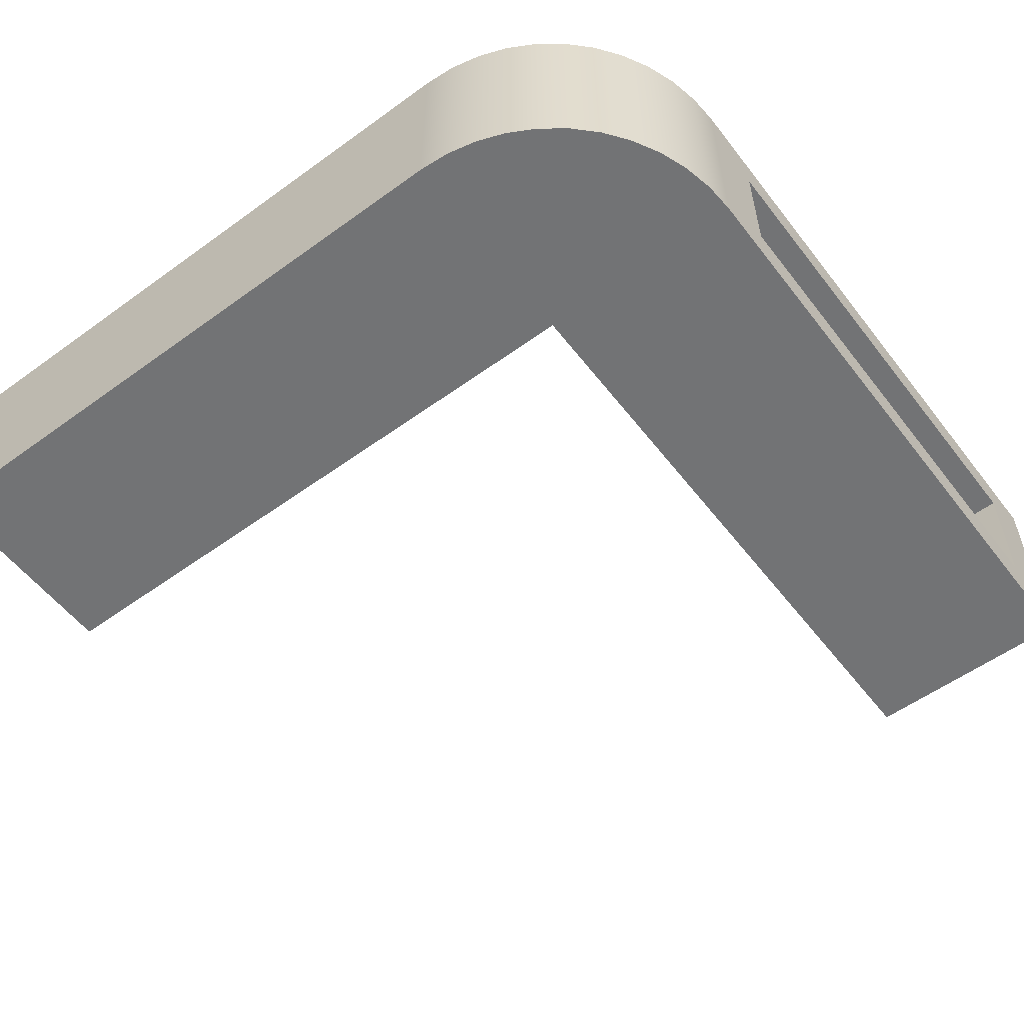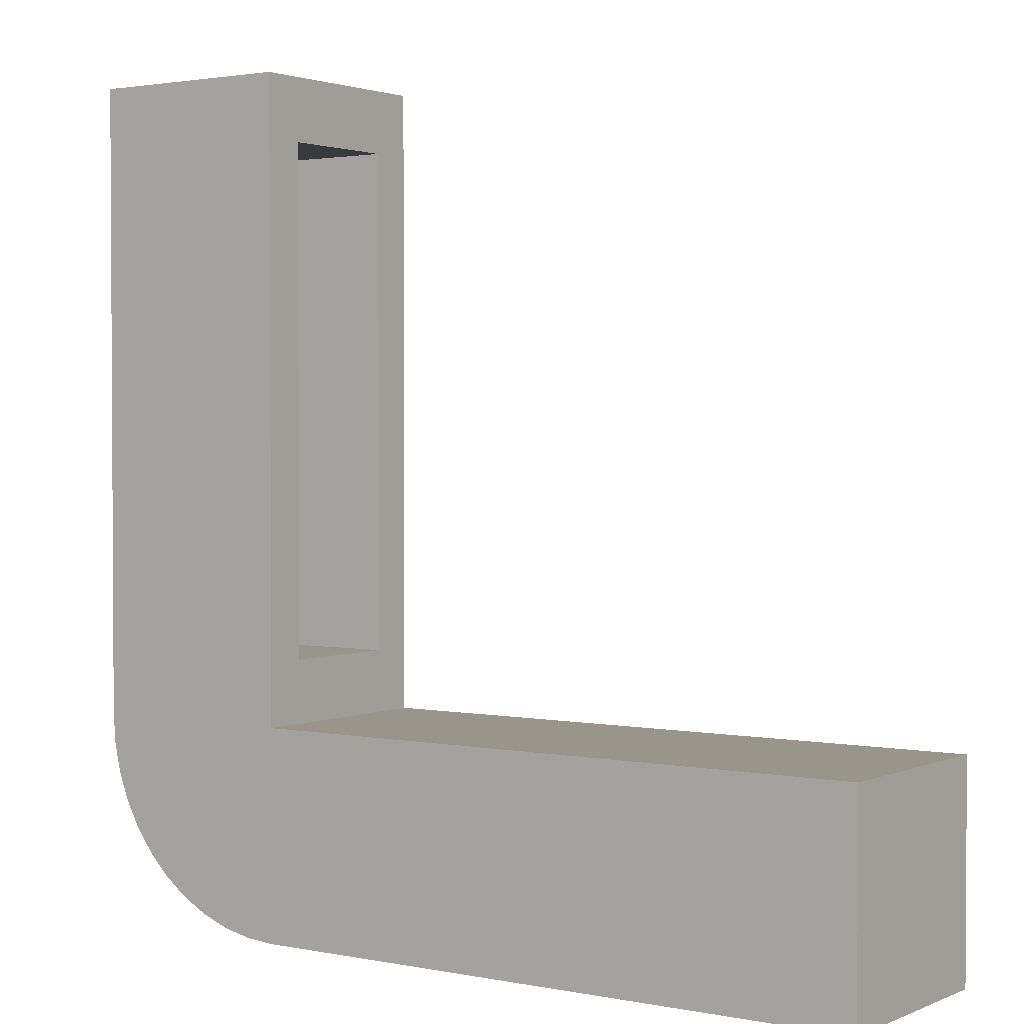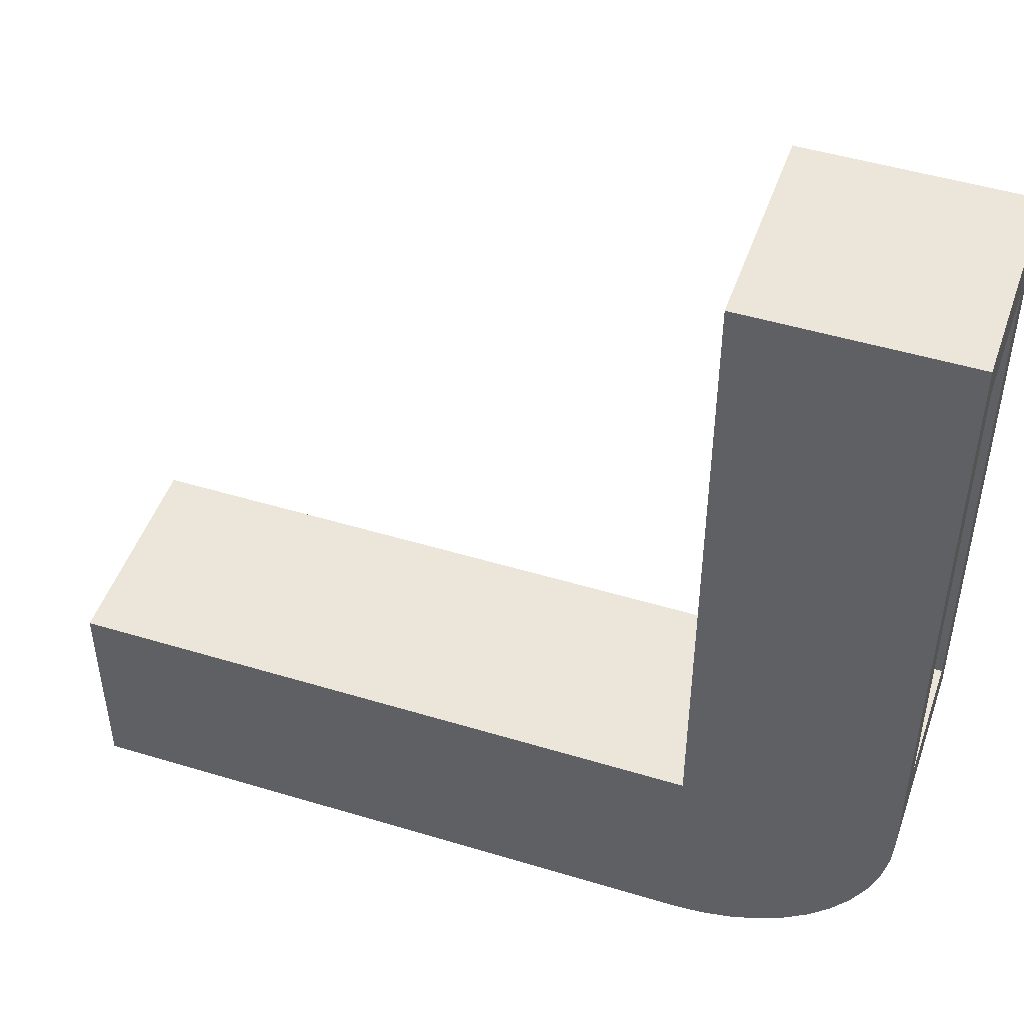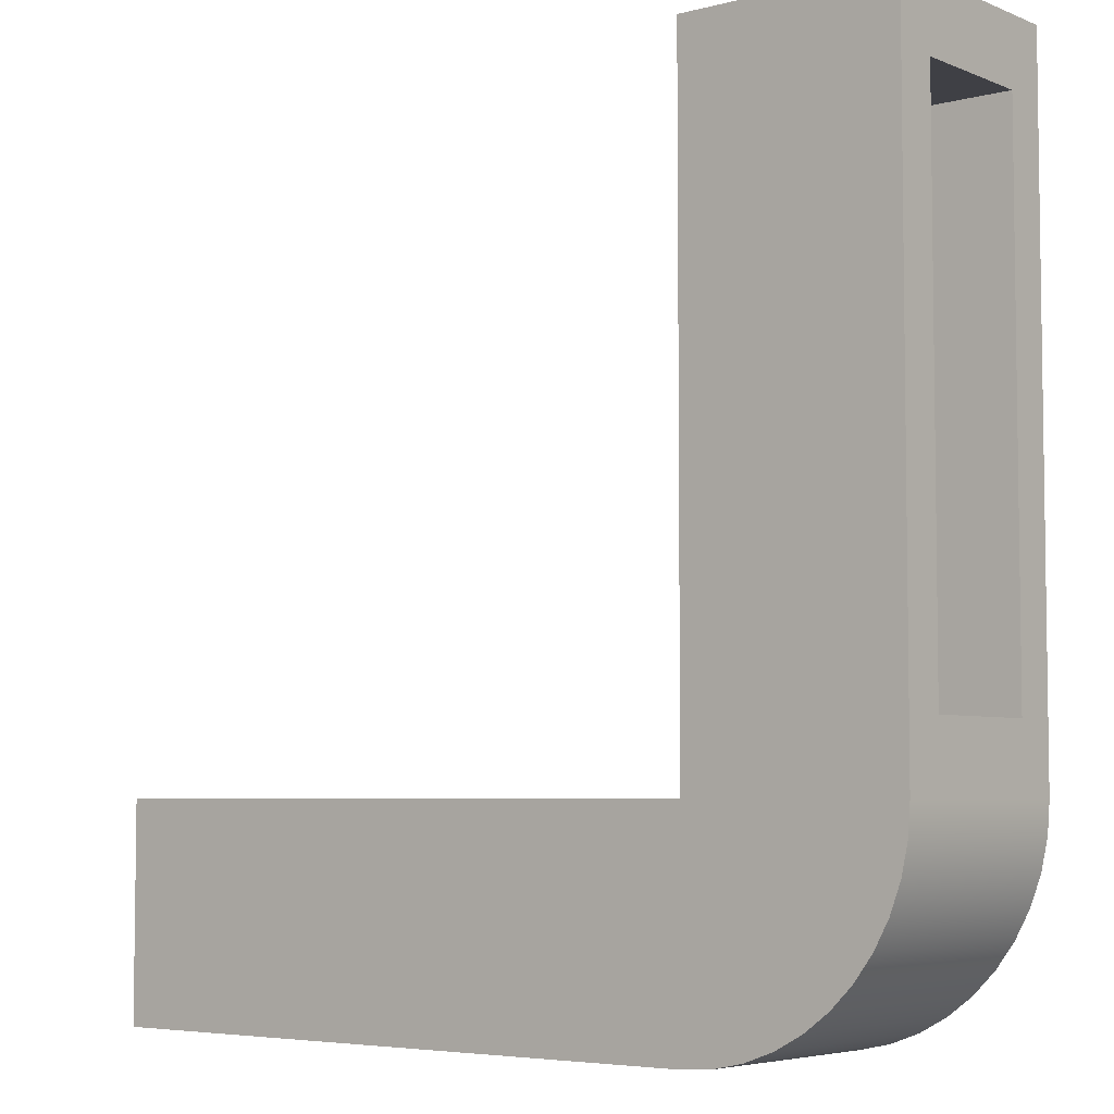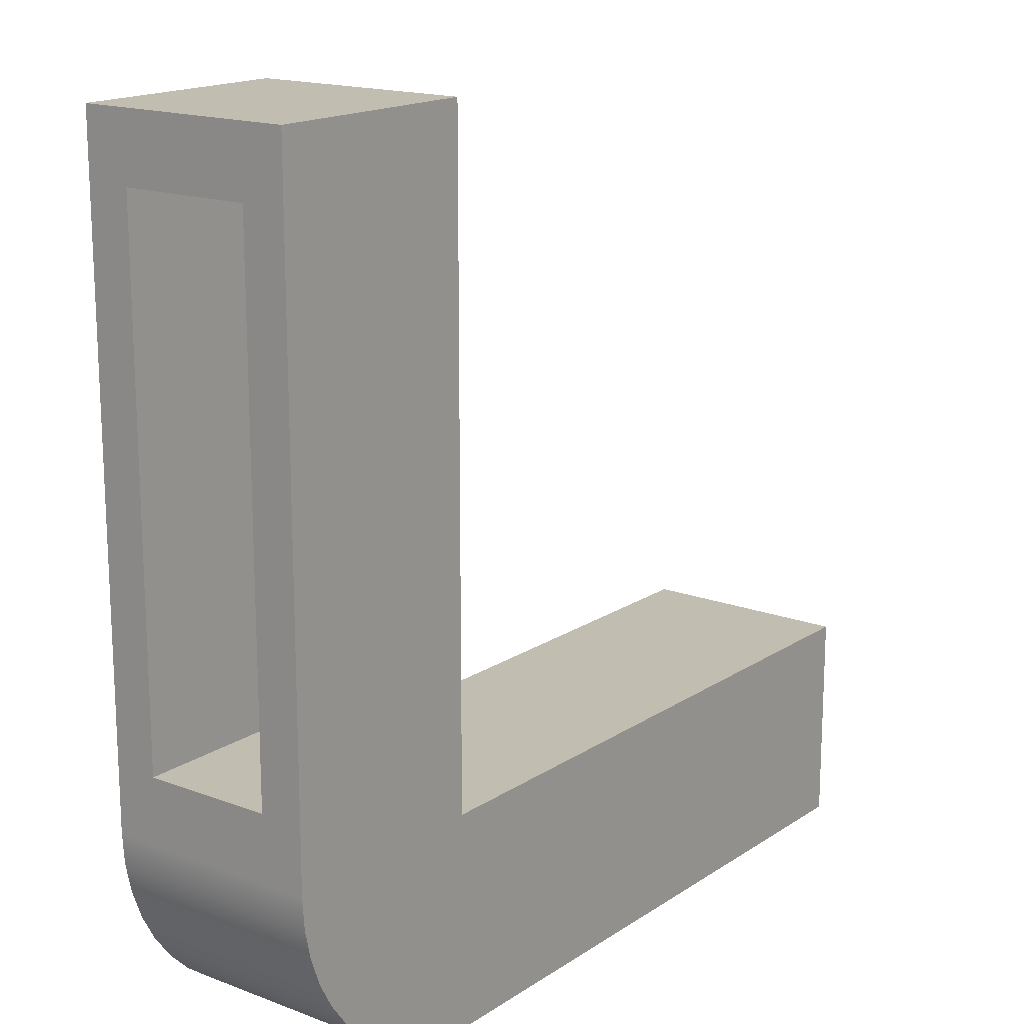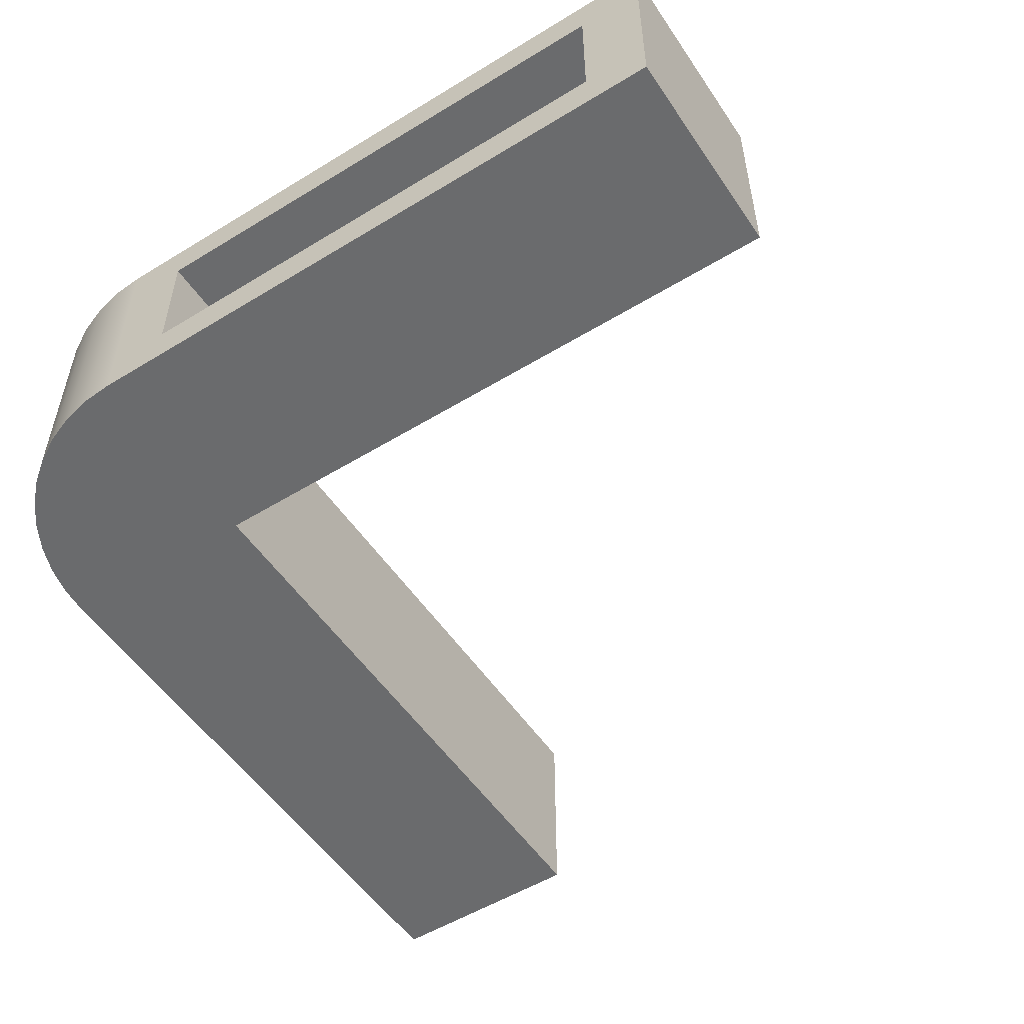
<metadata>
{"format":"obj","ext":"obj","renderer":"f3d","projection":"perspective","resolution":1024,"background":"white","views":[{"elev":-55.9,"azim":-142.8,"up":"+Y"},{"elev":2.0,"azim":35.1,"up":"+Z"},{"elev":48.1,"azim":-161.2,"up":"+Z"},{"elev":-5.2,"azim":-140.9,"up":"+Z"},{"elev":16.7,"azim":-52.6,"up":"+Z"},{"elev":-53.2,"azim":-56.8,"up":"+Y"}]}
</metadata>
<code>
v -4 0.8 0.7
v -4 0.2 0.7
v -5 0.2 0.7
v -5 0.8 0.7
v -4 0.8 -1.7
v -4 0.8 0.7
v -5 0.8 0.7
v -5 0.8 -1.7
v -4 0.2 -1.7
v -4 0.8 -1.7
v -5 0.8 -1.7
v -5 0.2 -1.7
v -4 0.2 0.7
v -4 0.2 -1.7
v -5 0.2 -1.7
v -5 0.2 0.7
v -1 0 -2
v -1 0 -3
v -1 1 -3
v -1 1 -2
v -4 0 -2
v -1 0 -2
v -1 1 -2
v -4 1 -2
v -4 0.8 -1.7
v -4 0.2 -1.7
v -4 0.2 0.7
v -4 0.8 0.7
v -4 0 1
v -4 0 -2
v -4 1 -2
v -4 1 1
v -5 0 1
v -4 0 1
v -4 1 1
v -5 1 1
v -5 0.2 -1.7
v -5 0.8 -1.7
v -5 0.8 0.7
v -5 0.2 0.7
v -5 0 -2
v -5 0 1
v -5 1 1
v -5 1 -2
v -4 0 -3
v -4.142 0 -2.99
v -4.282 0 -2.959
v -4.415 0 -2.91
v -4.541 0 -2.841
v -4.655 0 -2.756
v -4.756 0 -2.655
v -4.841 0 -2.541
v -4.91 0 -2.415
v -4.959 0 -2.282
v -4.99 0 -2.142
v -5 0 -2
v -5 1 -2
v -4.99 1 -2.142
v -4.959 1 -2.282
v -4.91 1 -2.415
v -4.841 1 -2.541
v -4.756 1 -2.655
v -4.655 1 -2.756
v -4.541 1 -2.841
v -4.415 1 -2.91
v -4.282 1 -2.959
v -4.142 1 -2.99
v -4 1 -3
v -1 0 -3
v -4 0 -3
v -4 1 -3
v -1 1 -3
v -1 1 -3
v -4 1 -3
v -4.142 1 -2.99
v -4.282 1 -2.959
v -4.415 1 -2.91
v -4.541 1 -2.841
v -4.655 1 -2.756
v -4.756 1 -2.655
v -4.841 1 -2.541
v -4.91 1 -2.415
v -4.959 1 -2.282
v -4.99 1 -2.142
v -5 1 -2
v -5 1 1
v -4 1 1
v -4 1 -2
v -1 1 -2
v -4 0 -3
v -1 0 -3
v -1 0 -2
v -4 0 -2
v -4 0 1
v -5 0 1
v -5 0 -2
v -4.99 0 -2.142
v -4.959 0 -2.282
v -4.91 0 -2.415
v -4.841 0 -2.541
v -4.756 0 -2.655
v -4.655 0 -2.756
v -4.541 0 -2.841
v -4.415 0 -2.91
v -4.282 0 -2.959
v -4.142 0 -2.99
g f4ec6992-e313-11ea-933e-54bf646e7e1f
f 1 2 4
f 4 2 3
g f4ecb7b8-e313-11ea-b8af-54bf646e7e1f
f 5 6 8
f 8 6 7
g f4ed2cde-e313-11ea-93f2-54bf646e7e1f
f 9 10 12
f 12 10 11
g f4ed7b00-e313-11ea-a76a-54bf646e7e1f
f 13 14 16
f 16 14 15
g f4bdb8d2-e313-11ea-a7dd-54bf646e7e1f
f 17 18 20
f 20 18 19
g f4bddfe4-e313-11ea-a38d-54bf646e7e1f
f 21 22 24
f 24 22 23
g f4be2e1c-e313-11ea-9578-54bf646e7e1f
f 28 25 31
f 31 25 26
f 31 26 30
f 30 26 27
f 30 27 29
f 29 27 32
f 32 27 28
f 32 28 31
g f4be550c-e313-11ea-aa99-54bf646e7e1f
f 33 34 36
f 36 34 35
g f4be7c36-e313-11ea-9f5d-54bf646e7e1f
f 38 44 37
f 37 44 41
f 37 41 40
f 40 41 42
f 40 42 43
f 38 39 44
f 44 39 43
f 43 39 40
g f4beca42-e313-11ea-b4c7-54bf646e7e1f
f 68 45 67
f 67 45 46
f 67 46 66
f 66 46 47
f 66 47 65
f 65 47 48
f 65 48 64
f 64 48 49
f 64 49 63
f 63 49 50
f 63 50 62
f 62 50 51
f 62 51 61
f 61 51 52
f 61 52 60
f 60 52 53
f 60 53 59
f 59 53 54
f 59 54 58
f 58 54 55
f 58 55 57
f 57 55 56
g f4bf1868-e313-11ea-9b70-54bf646e7e1f
f 69 70 72
f 72 70 71
g f4bf3f80-e313-11ea-bfcb-54bf646e7e1f
f 73 74 89
f 89 74 88
f 88 74 75
f 88 75 76
f 76 77 88
f 88 77 78
f 88 78 79
f 79 80 88
f 88 80 81
f 88 81 82
f 82 83 88
f 88 83 84
f 88 84 85
f 86 87 85
f 85 87 88
g f4bf8d9a-e313-11ea-9d13-54bf646e7e1f
f 91 92 90
f 90 92 93
f 90 93 106
f 106 93 105
f 105 93 104
f 104 93 103
f 103 93 102
f 102 93 101
f 101 93 100
f 100 93 99
f 99 93 98
f 98 93 97
f 97 93 96
f 96 93 95
f 95 93 94

</code>
